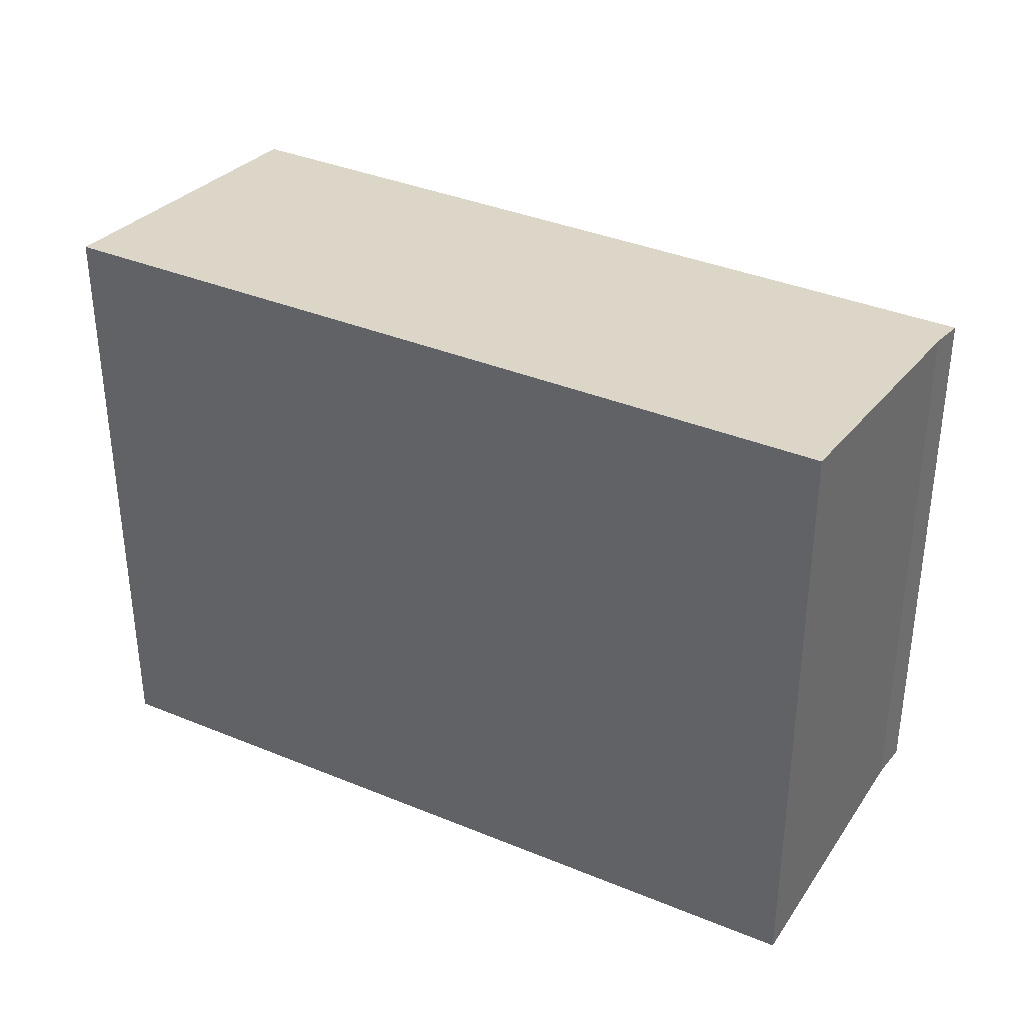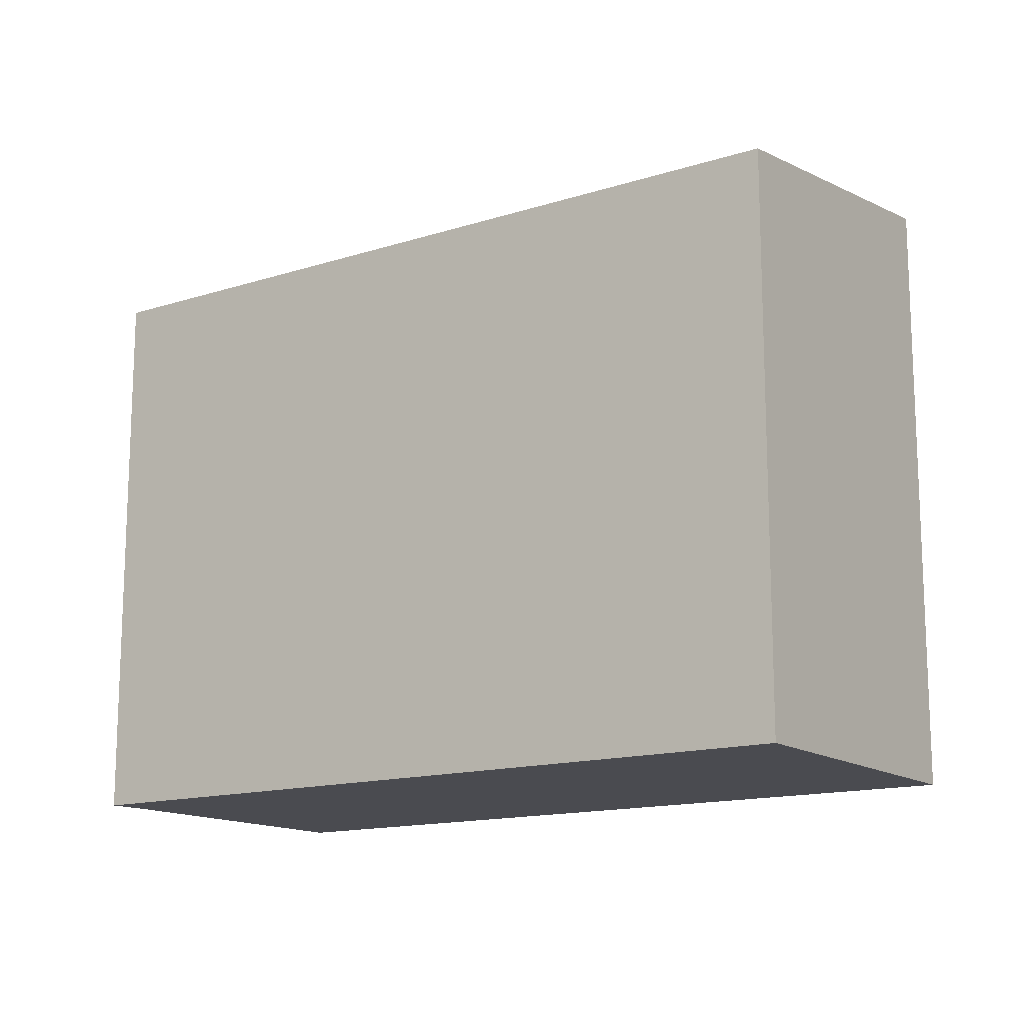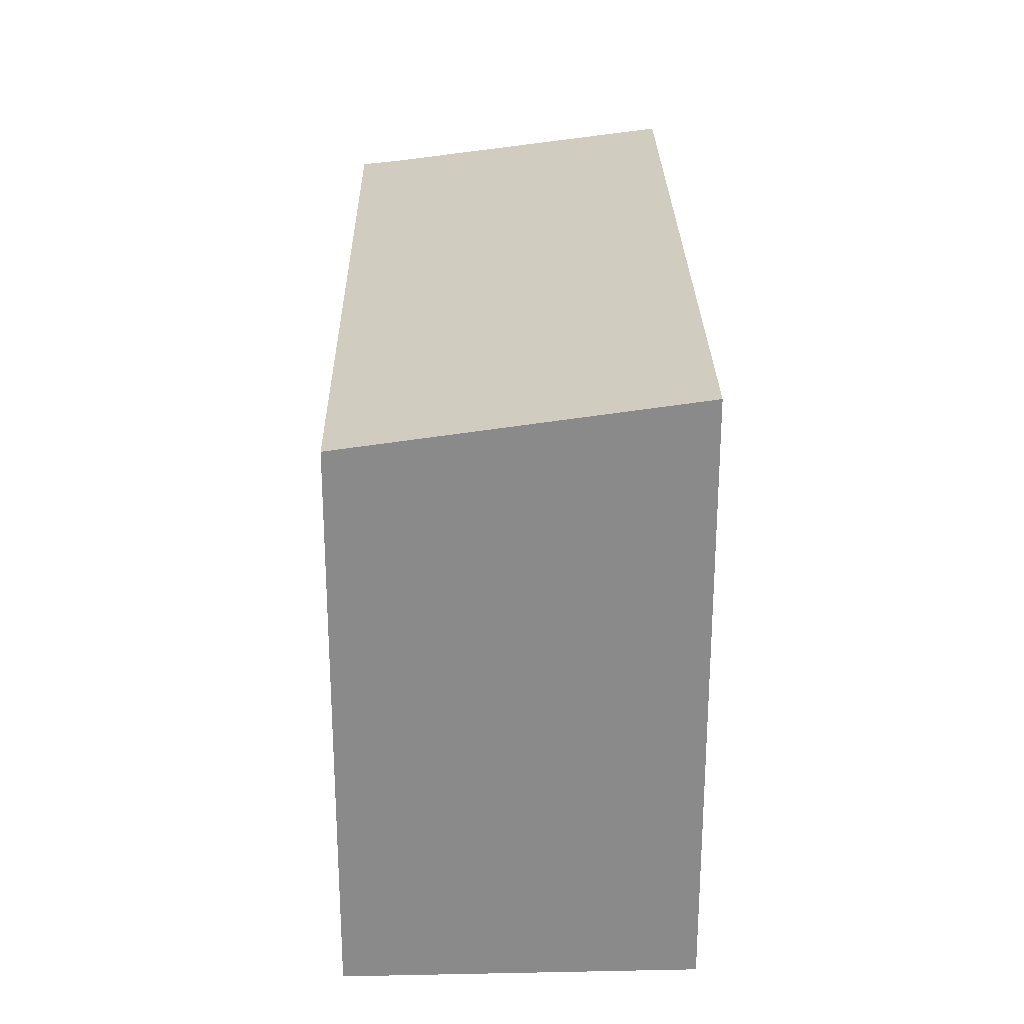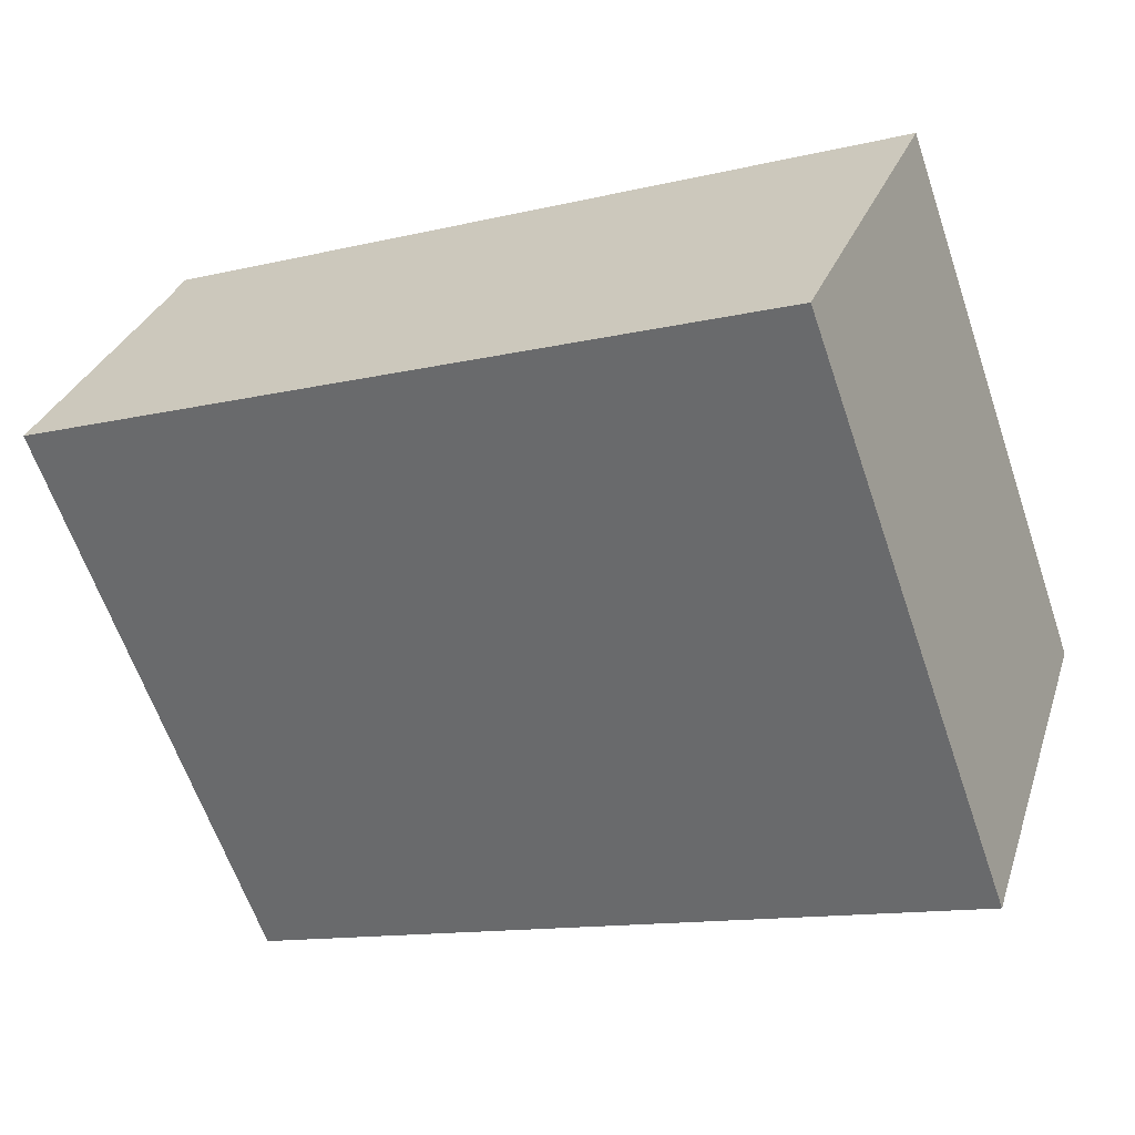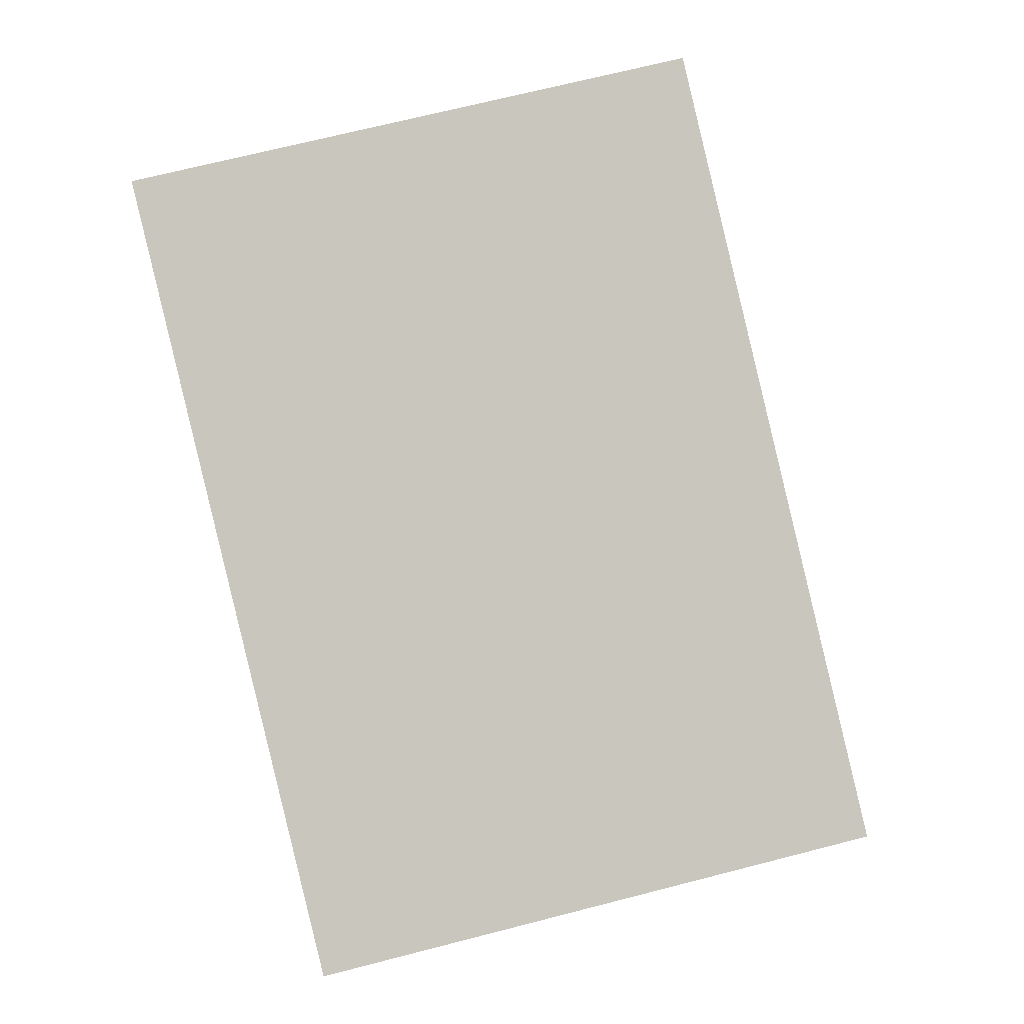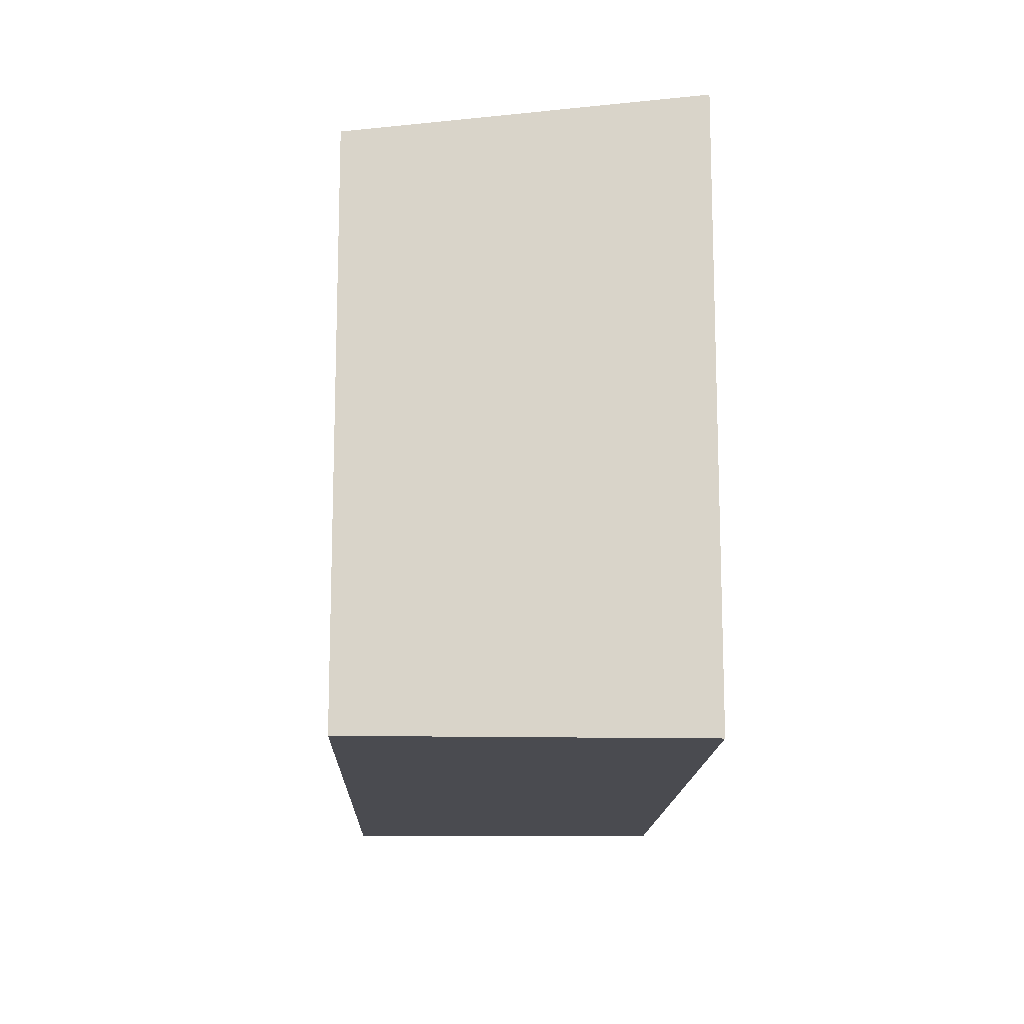
<metadata>
{"format":"obj","ext":"obj","renderer":"f3d","projection":"perspective","resolution":1024,"background":"white","views":[{"elev":36.1,"azim":-130.5,"up":"+Y"},{"elev":-14.4,"azim":55.6,"up":"+Y"},{"elev":26.6,"azim":110.0,"up":"+Y"},{"elev":-63.2,"azim":18.9,"up":"+Z"},{"elev":69.6,"azim":75.6,"up":"+Z"},{"elev":-14.5,"azim":109.2,"up":"+Y"}]}
</metadata>
<code>
v  5.784 4.745 -2.228
v  0.894 4.397 2.501
v  6.783 4.397 0.267
v  0.81 4.437 2.2
v  0 4.741 2.903e-16
v  0.894 -1.531e-16 2.501
v  6.783 -1.635e-17 0.267
v  5.784 1.364e-16 -2.228
v  0 0 0
v  0.81 -1.347e-16 2.2
g defaultobject
f 1 2 3
f 2 1 4
f 4 1 5
f 6 3 2
f 3 6 7
f 3 8 1
f 8 3 7
f 8 5 1
f 5 8 9
f 10 2 4
f 2 10 6
f 9 4 5
f 4 9 10
f 10 7 6
f 7 10 8
f 8 10 9

</code>
